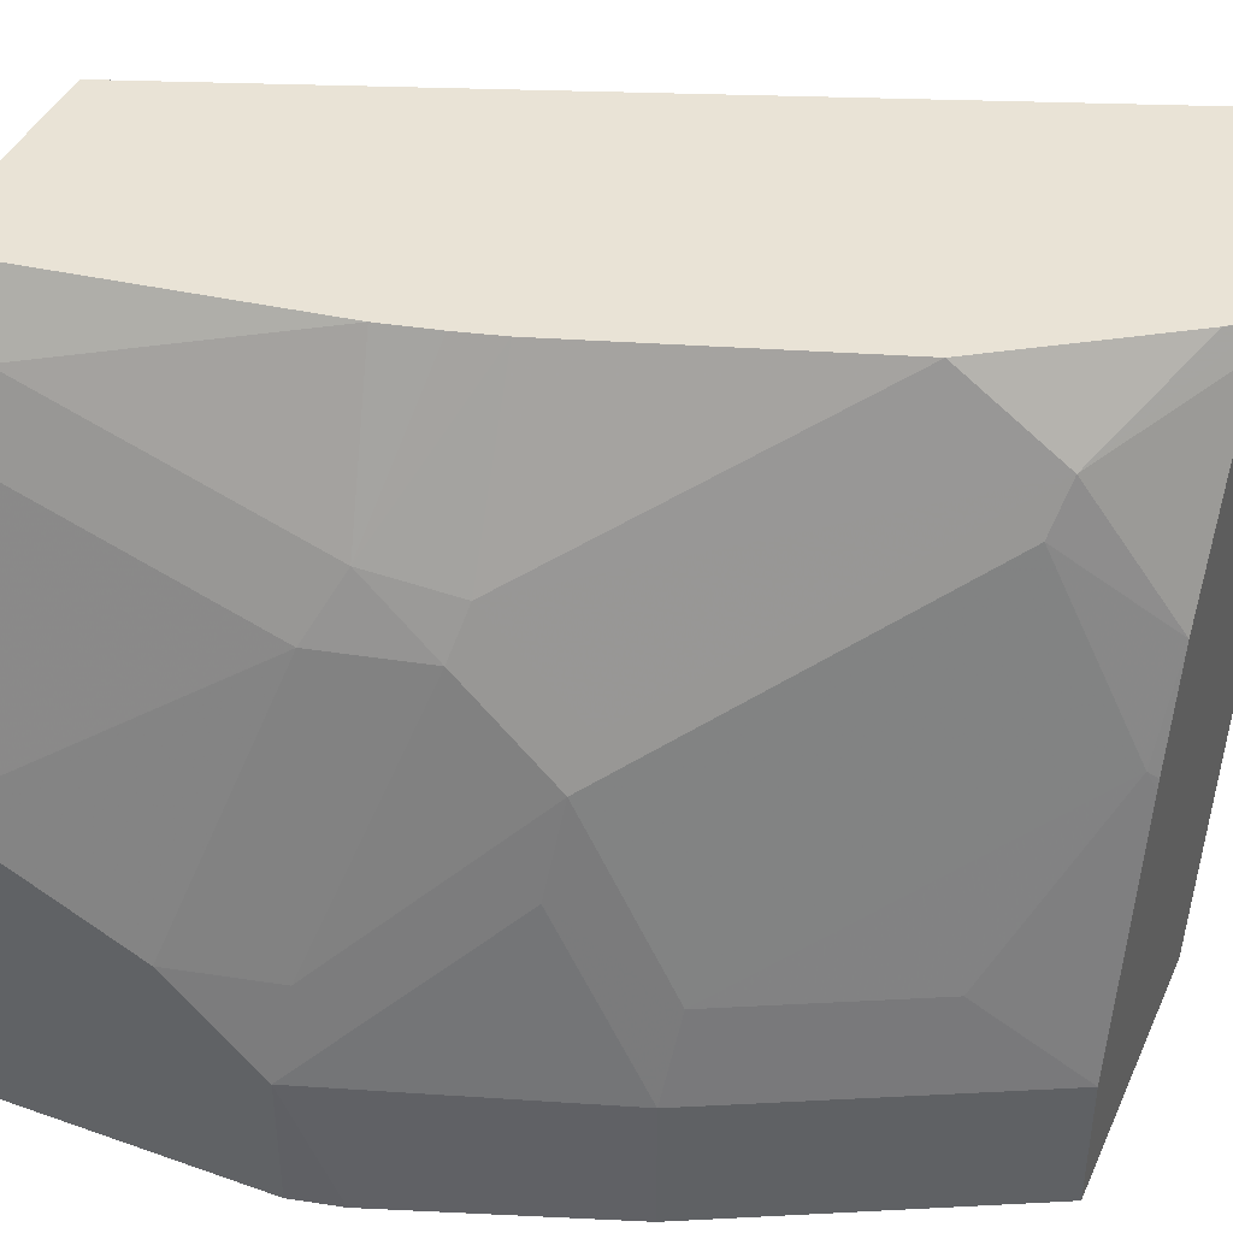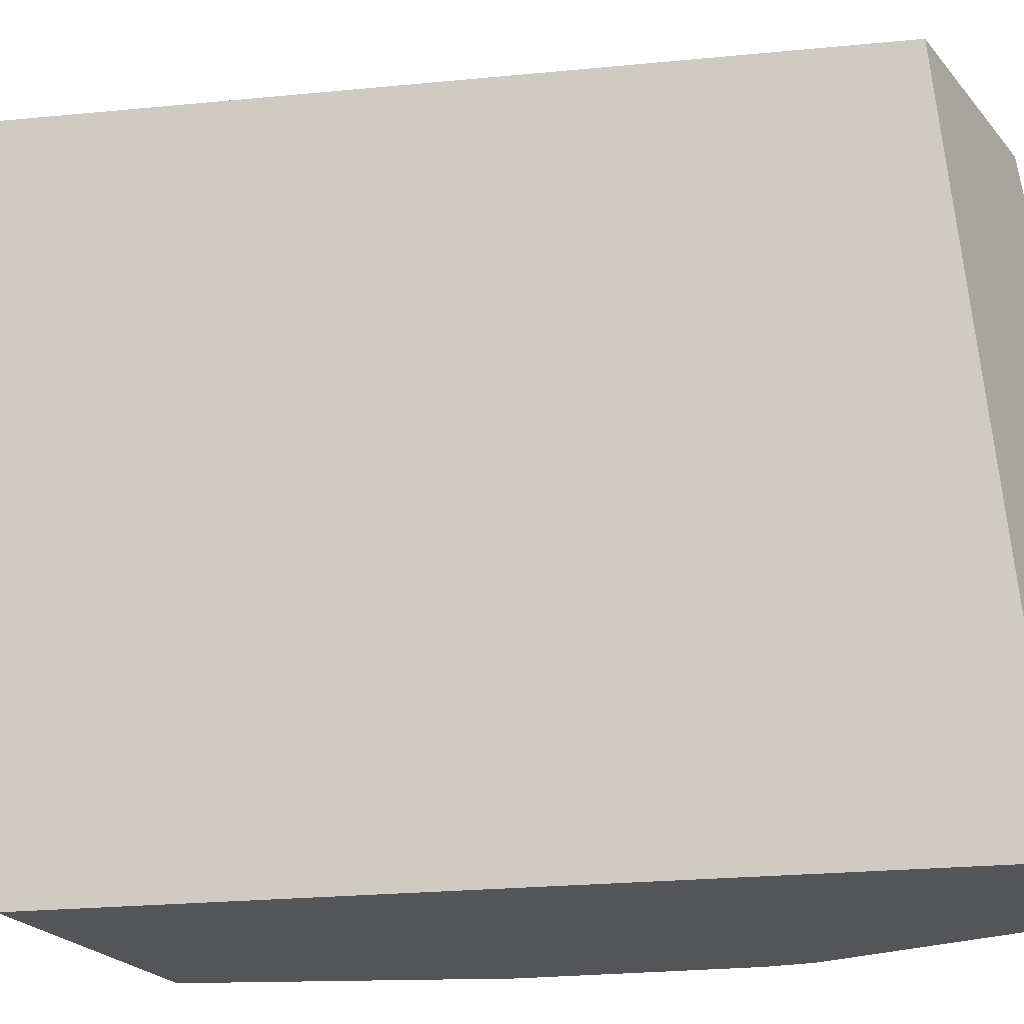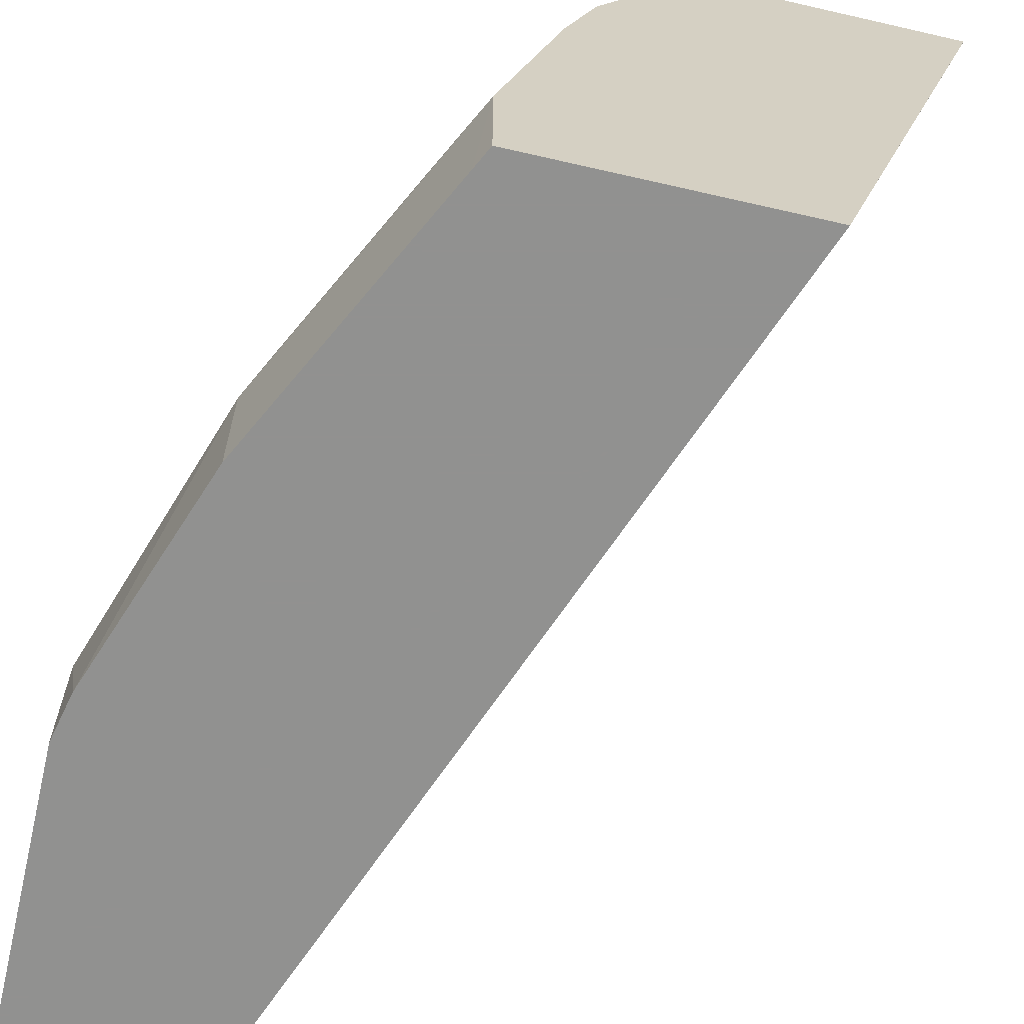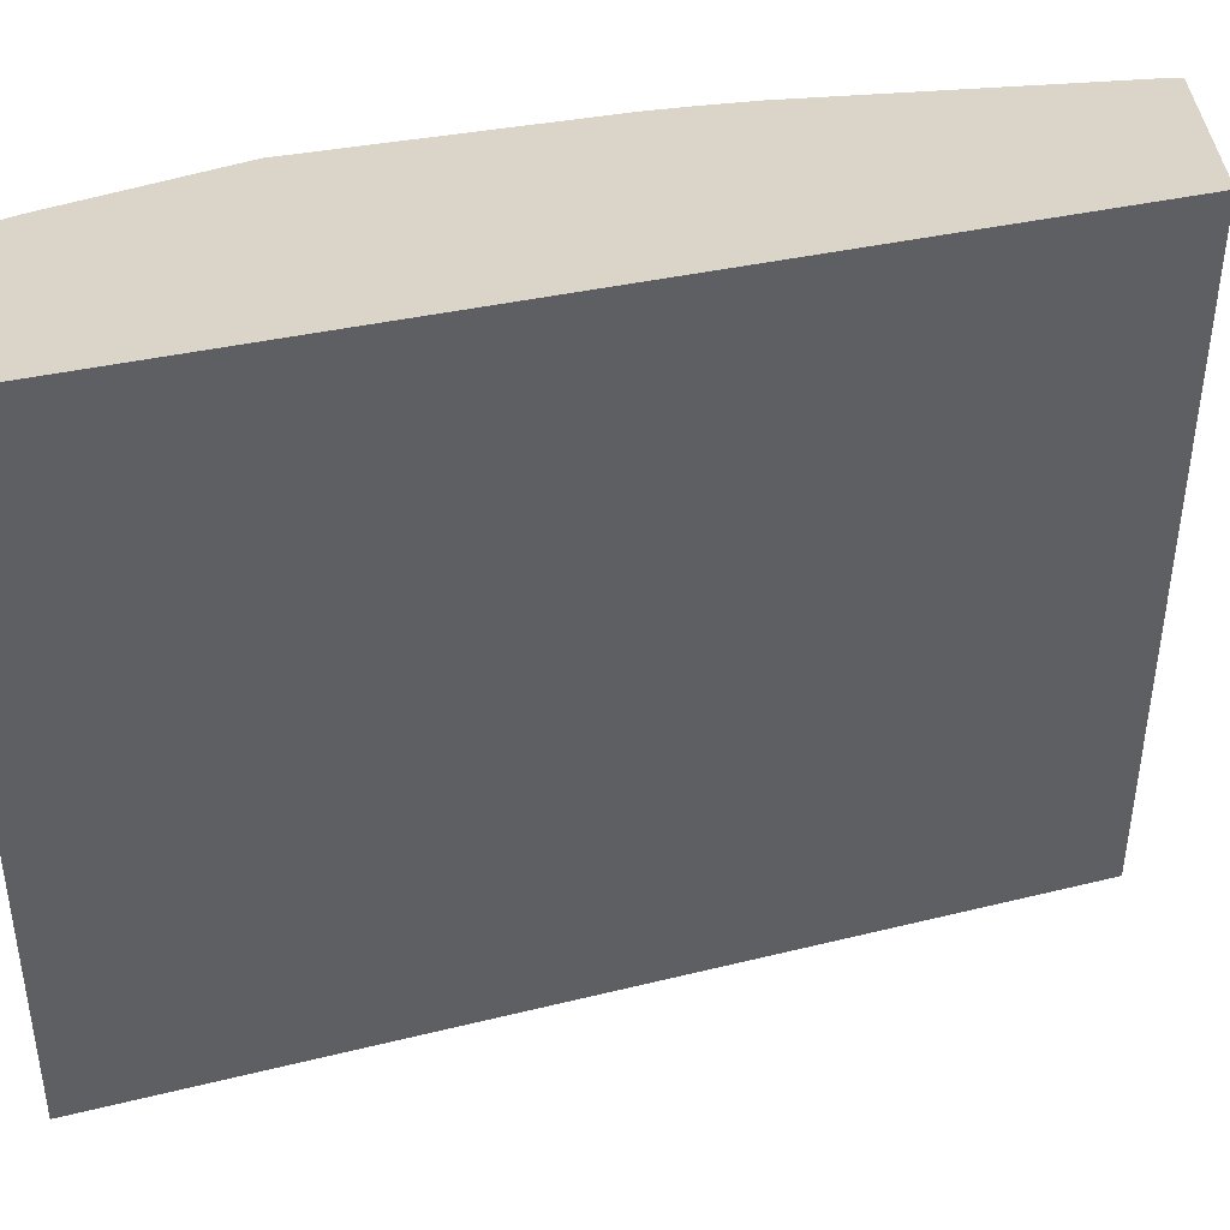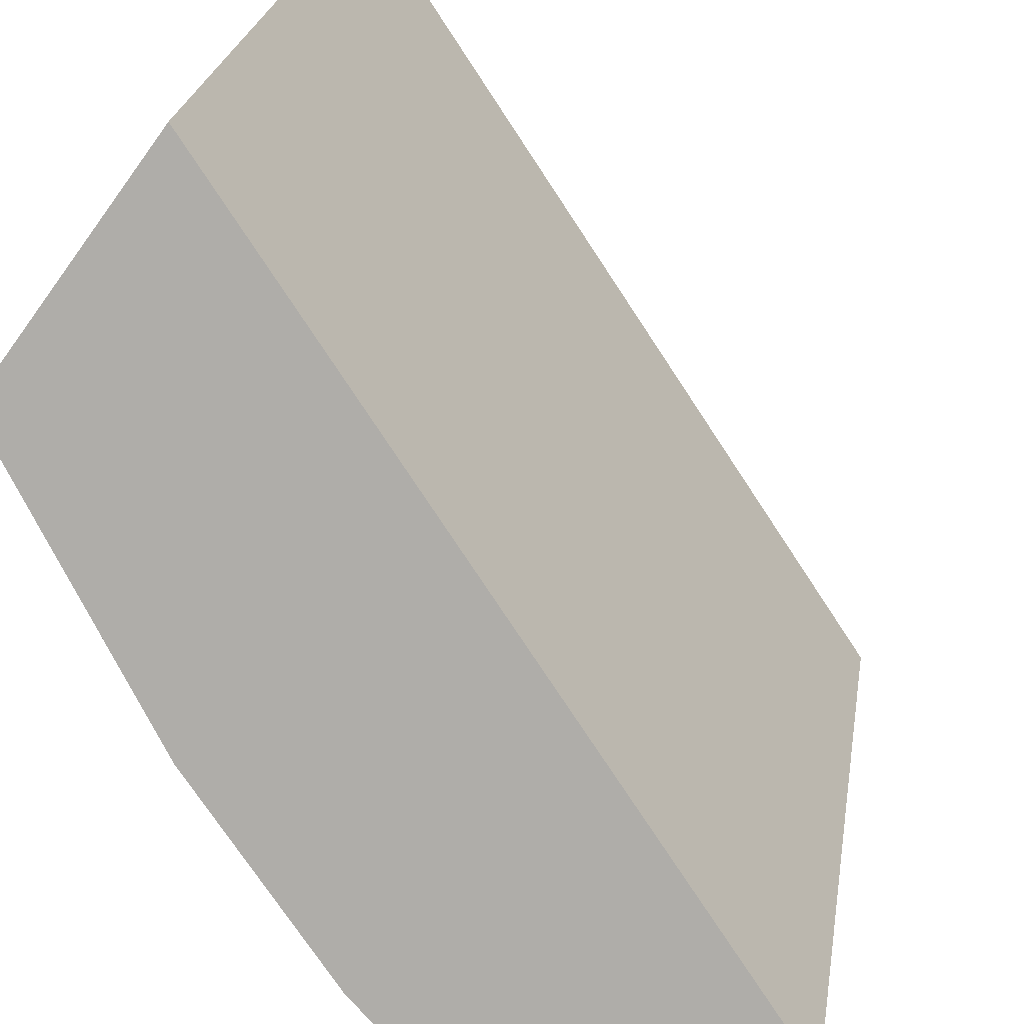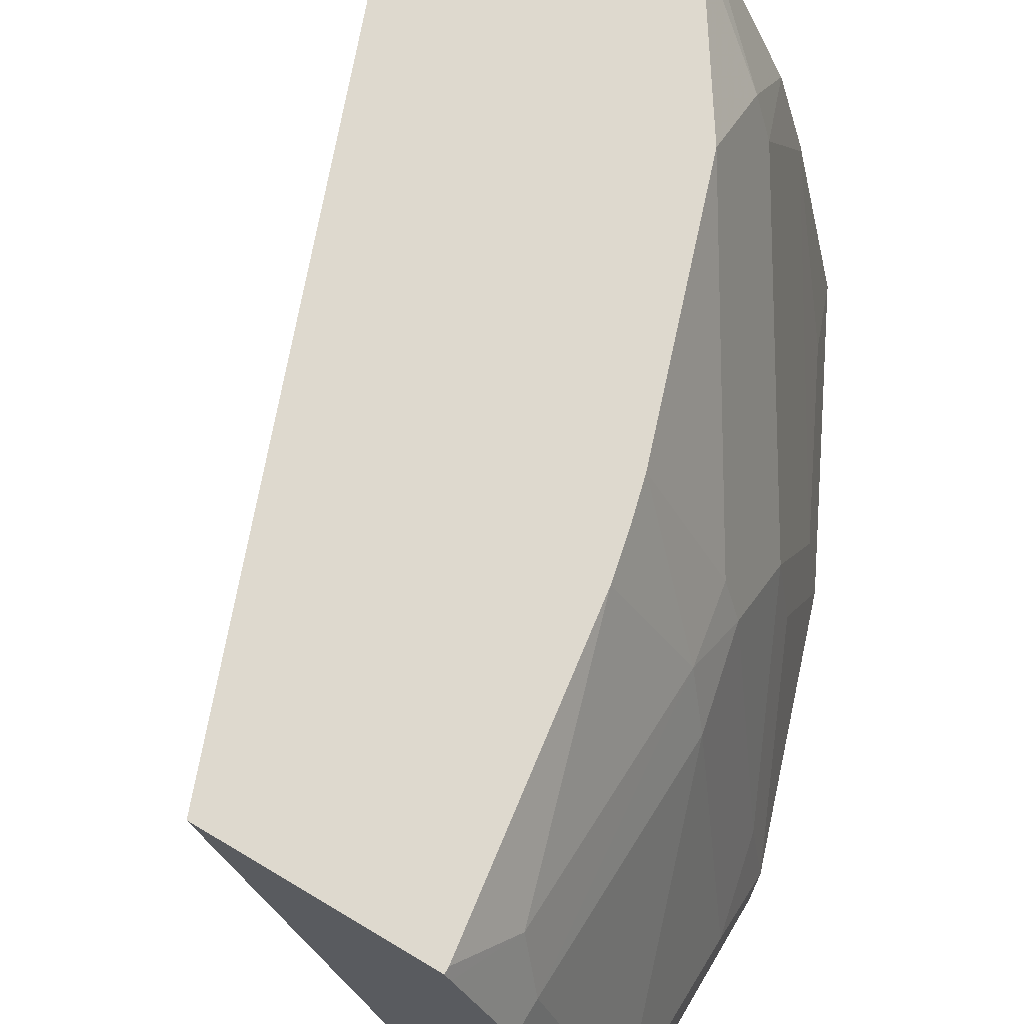
<metadata>
{"format":"obj","ext":"obj","renderer":"f3d","projection":"perspective","resolution":1024,"background":"white","views":[{"elev":42.0,"azim":113.0,"up":"+Y"},{"elev":-24.7,"azim":-60.4,"up":"+Y"},{"elev":-66.0,"azim":167.0,"up":"+Y"},{"elev":29.1,"azim":-90.7,"up":"+Y"},{"elev":-77.4,"azim":-126.0,"up":"+Y"},{"elev":71.6,"azim":30.8,"up":"+Y"}]}
</metadata>
<code>
v 0.4925 -0.3488 -0.3762
v 0.413 -0.06167 -0.3762
v 0.413 -0.06169 -0.3762
v 0.6028 -0.3488 -0.3762
v 0.6254 -0.3488 -0.02208
v 0.4253 -0.06167 -0.3762
v 0.5459 -0.06167 -0.02208
v 0.6028 -0.2943 -0.3762
v 0.6072 -0.3488 -0.3674
v 0.699 -0.3488 -0.02208
v 0.4879 -0.06167 -0.3762
v 0.6378 -0.06167 -0.02208
v 0.5789 -0.1908 -0.3762
v 0.5794 -0.1839 -0.3725
v 0.6162 -0.2575 -0.3357
v 0.6132 -0.2943 -0.3556
v 0.6254 -0.2943 -0.3311
v 0.6254 -0.3488 -0.3311
v 0.699 -0.2207 -0.02208
v 0.699 -0.3488 -0.1472
v 0.5233 -0.06167 -0.3762
v 0.5234 -0.06169 -0.3762
v 0.6401 -0.06622 -0.02208
v 0.6378 -0.06167 -0.02485
v 0.5779 -0.1869 -0.3762
v 0.5652 -0.1438 -0.3762
v 0.5794 -0.1104 -0.3357
v 0.653 -0.2575 -0.2621
v 0.6499 -0.2943 -0.2821
v 0.6499 -0.3488 -0.2821
v 0.6622 -0.1104 -0.02208
v 0.699 -0.2207 -0.03681
v 0.6945 -0.3488 -0.1671
v 0.699 -0.2943 -0.1472
v 0.525 -0.06167 -0.374
v 0.5285 -0.07018 -0.3762
v 0.5313 -0.06167 -0.3662
v 0.5702 -0.092 -0.3403
v 0.6622 -0.1104 -0.03681
v 0.6499 -0.08587 -0.04908
v 0.6194 -0.06167 -0.1531
v 0.653 -0.1839 -0.2253
v 0.6622 -0.2207 -0.2207
v 0.6622 -0.2943 -0.2575
v 0.6622 -0.3488 -0.2575
v 0.699 -0.2575 -0.1104
v 0.6622 -0.1472 -0.1472
v 0.6898 -0.2575 -0.1518
v 0.5735 -0.06167 -0.3019
v 0.6438 -0.1656 -0.2299
v 0.6438 -0.1288 -0.1932
v 0.6499 -0.1226 -0.1594
v 0.6147 -0.06167 -0.1744
v 0.653 -0.1472 -0.1886
v 0.6102 -0.06167 -0.1915
f 23 39 40
f 23 40 24
f 23 31 39
f 24 40 41
f 28 42 43
f 26 38 27
f 27 38 50
f 27 50 42
f 28 43 44
f 26 36 38
f 22 38 36
f 19 32 39
f 22 35 37
f 21 35 22
f 20 33 34
f 19 39 31
f 17 30 18
f 17 29 30
f 17 28 29
f 15 17 16
f 15 28 17
f 28 44 29
f 14 28 15
f 22 37 38
f 29 44 45
f 40 52 41
f 32 46 47
f 14 42 28
f 52 55 53
f 51 52 54
f 51 55 52
f 49 55 51
f 47 54 52
f 46 54 47
f 46 48 54
f 42 48 43
f 42 54 48
f 42 51 54
f 42 50 51
f 41 52 53
f 39 52 40
f 39 47 52
f 38 51 50
f 38 49 51
f 34 48 46
f 34 43 48
f 34 44 43
f 33 44 34
f 33 45 44
f 32 47 39
f 29 45 30
f 14 27 42
f 37 49 38
f 14 25 26
f 2 12 24
f 2 7 12
f 2 5 7
f 2 6 3
f 1 5 2
f 1 10 5
f 14 26 27
f 1 20 10
f 1 33 20
f 1 45 33
f 1 30 45
f 1 18 30
f 1 9 18
f 1 4 9
f 1 8 4
f 1 13 8
f 1 25 13
f 1 26 25
f 1 36 26
f 1 11 22
f 1 6 11
f 1 3 6
f 1 2 3
f 2 24 41
f 2 41 53
f 1 22 36
f 2 55 49
f 2 53 55
f 13 25 14
f 12 23 24
f 10 32 19
f 10 46 32
f 10 34 46
f 10 20 34
f 9 17 18
f 9 16 17
f 8 16 9
f 8 15 16
f 8 14 15
f 11 21 22
f 5 12 7
f 8 13 14
f 2 37 35
f 2 21 11
f 2 11 6
f 2 35 21
f 5 10 19
f 5 19 31
f 5 31 23
f 5 23 12
f 4 8 9
f 2 49 37

</code>
